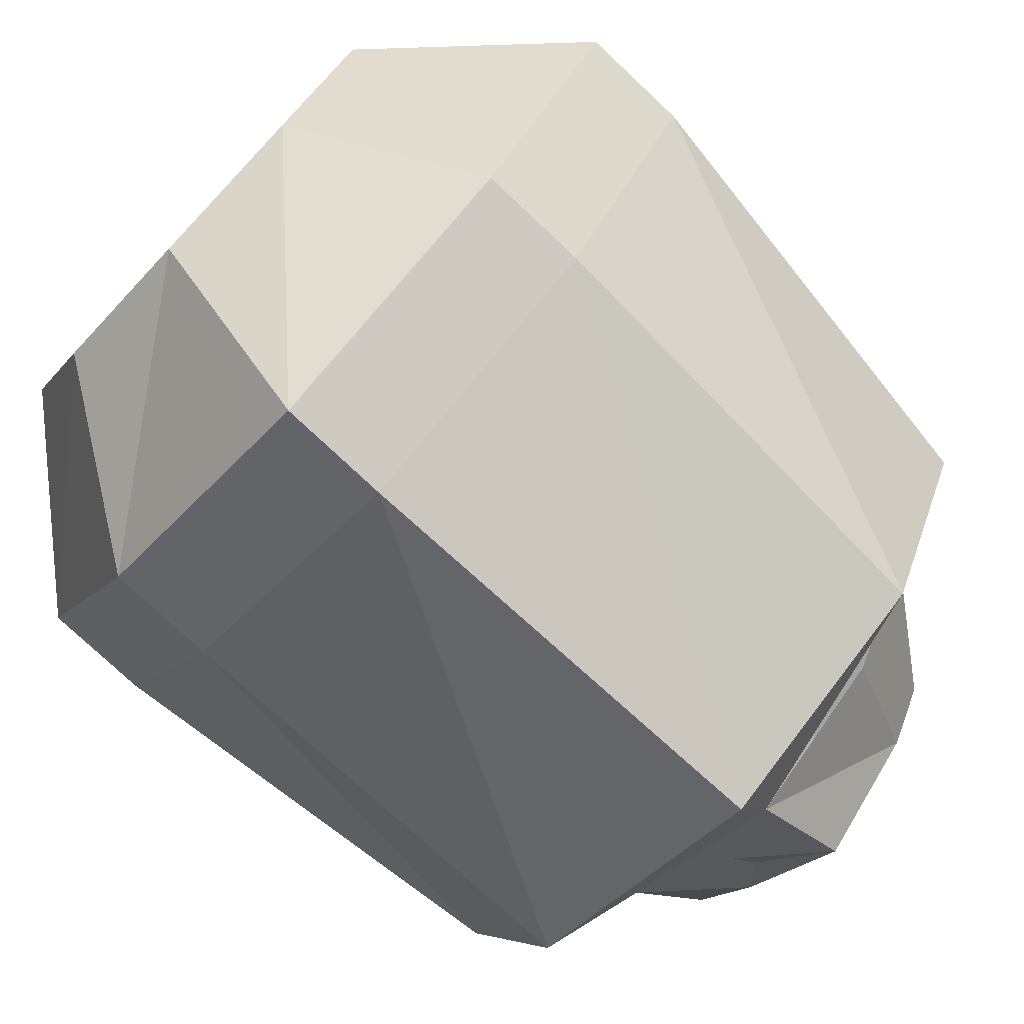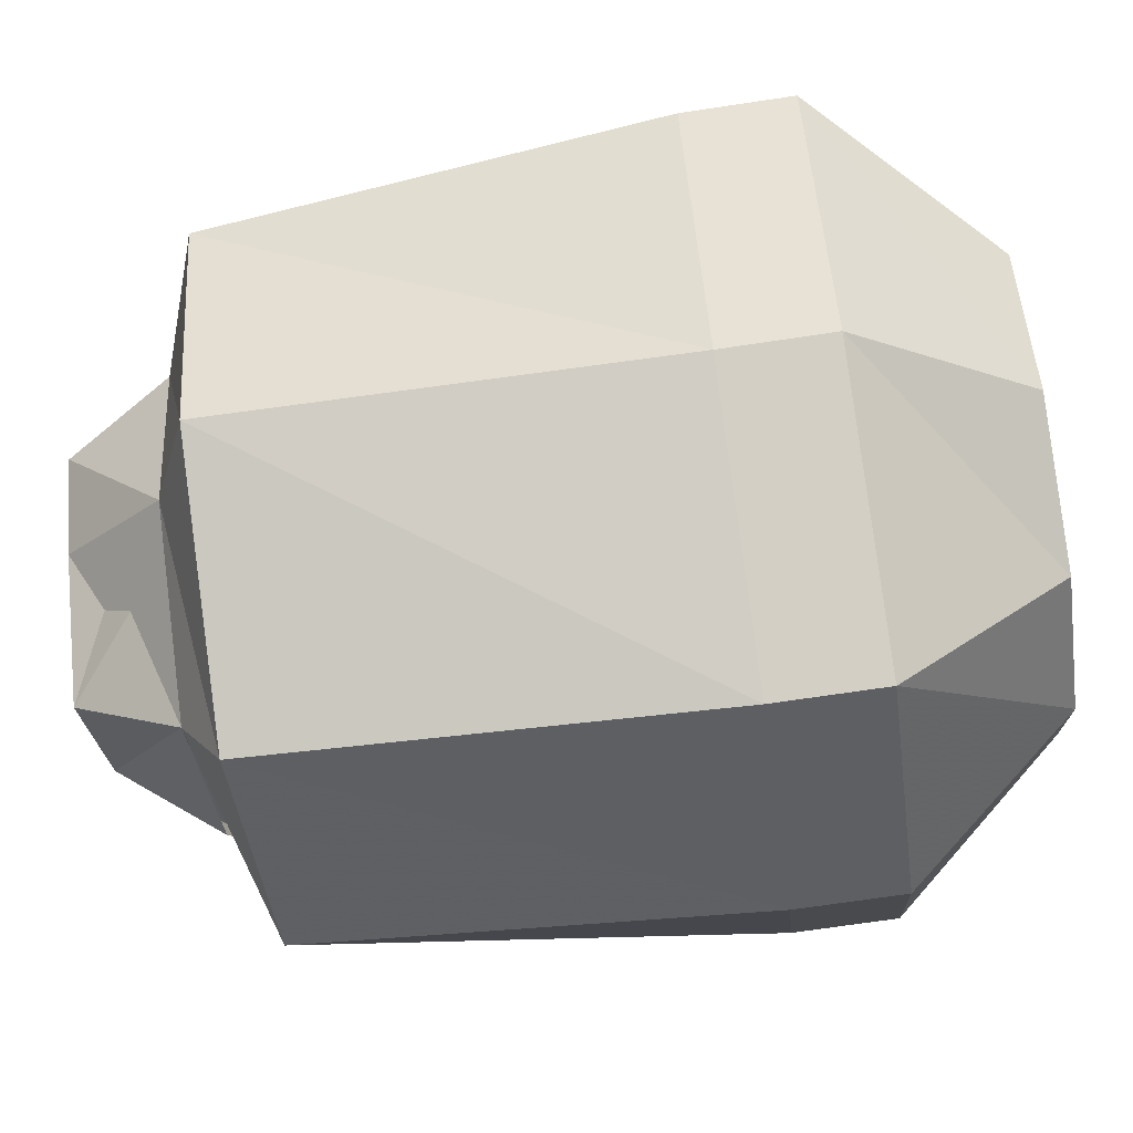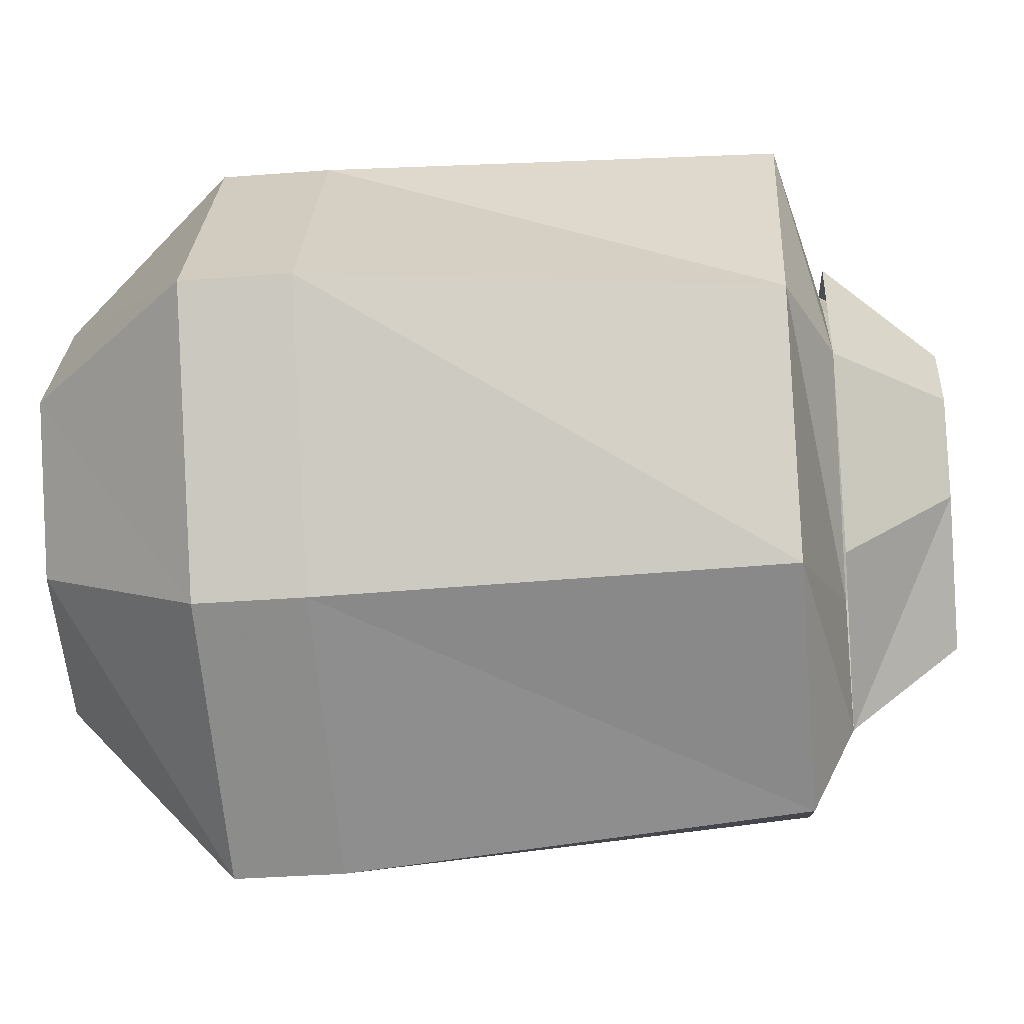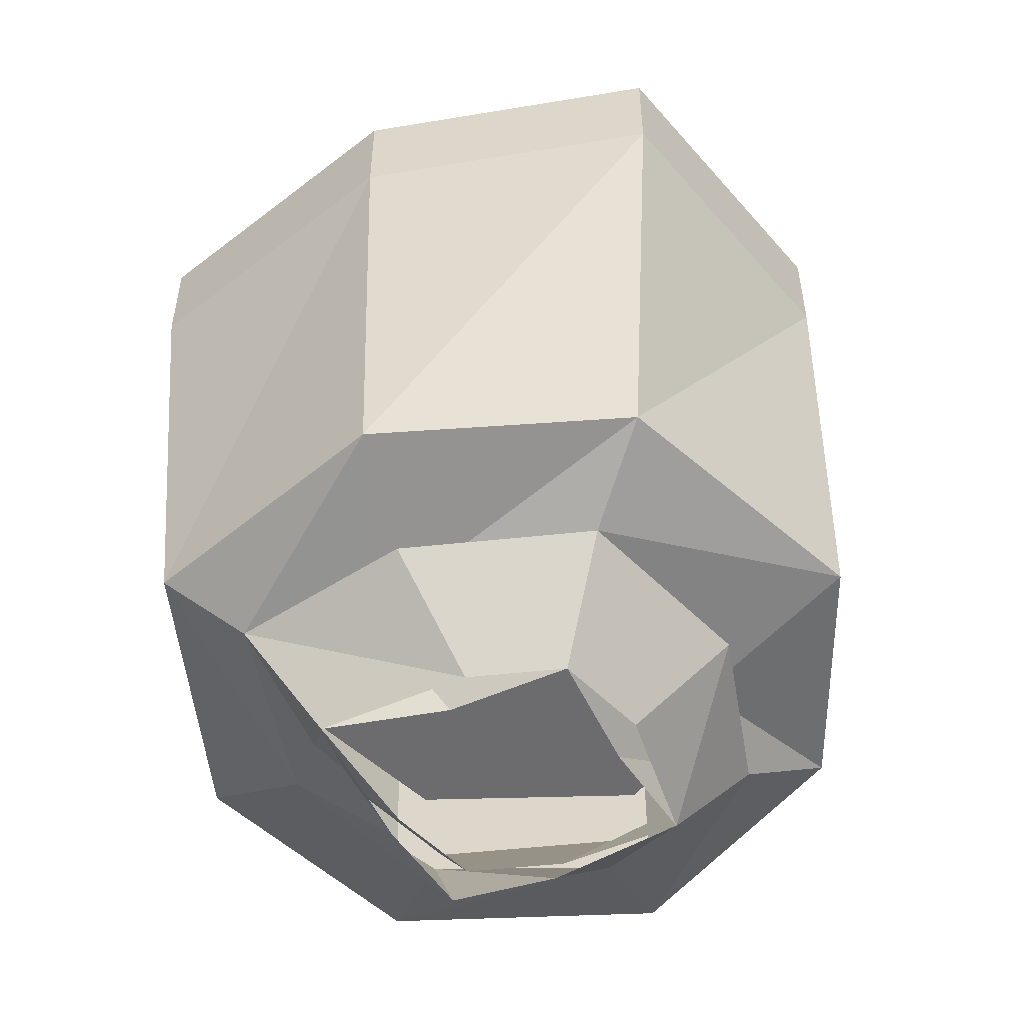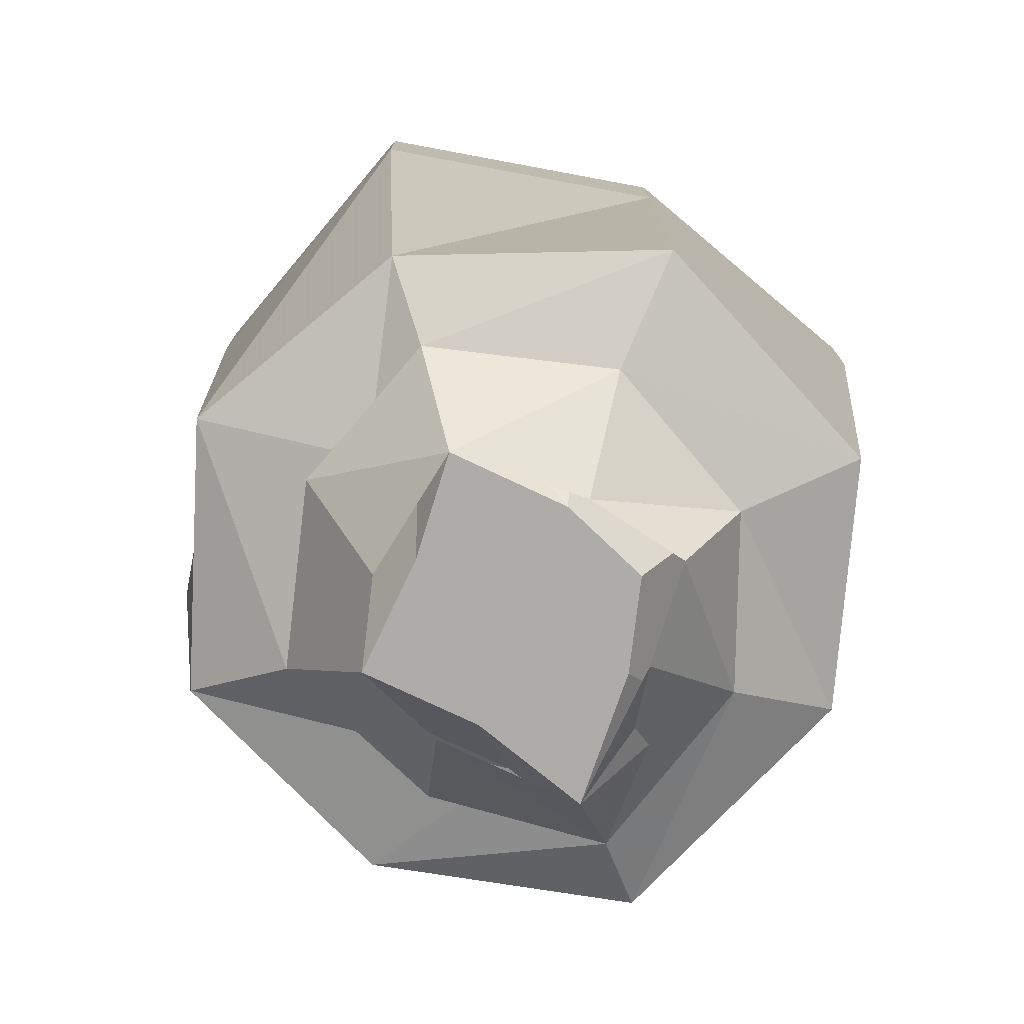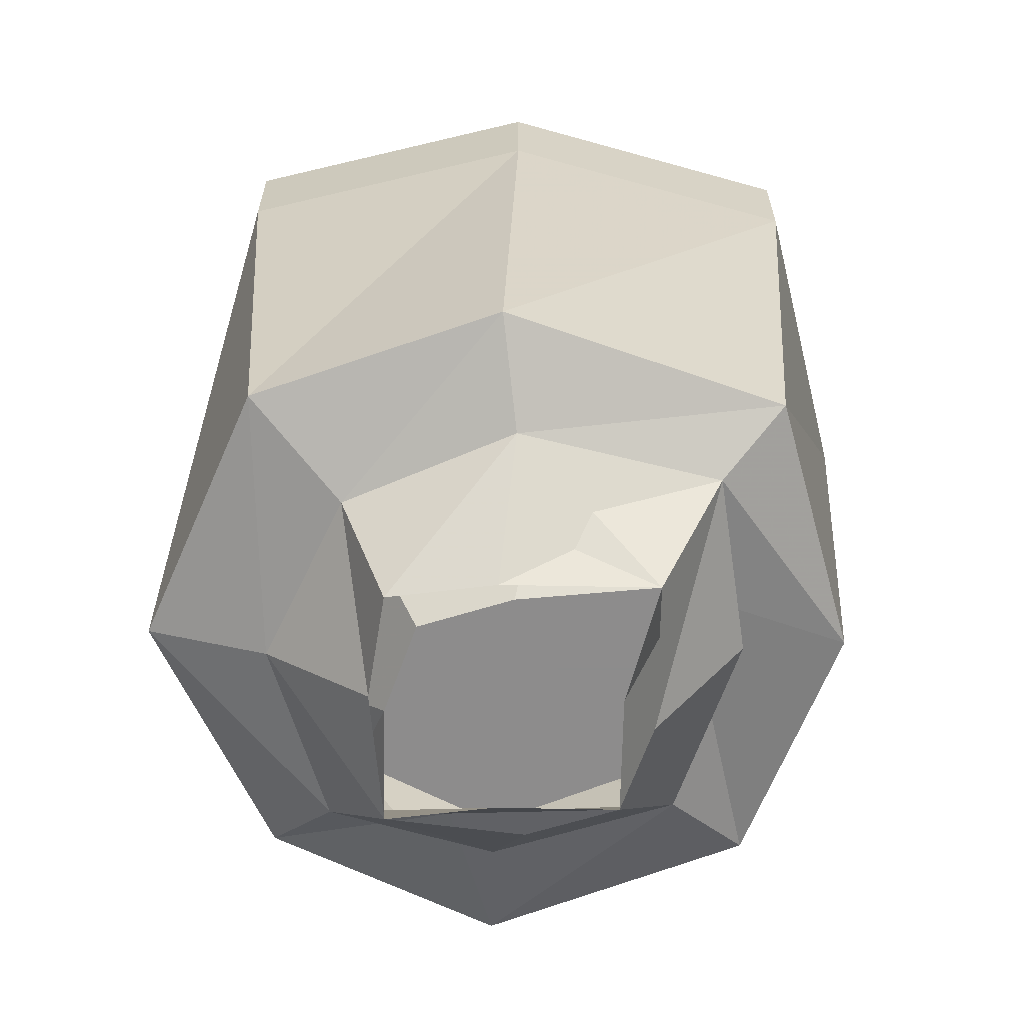
<metadata>
{"format":"obj","ext":"obj","renderer":"f3d","projection":"perspective","resolution":1024,"background":"white","views":[{"elev":-77.2,"azim":-133.2,"up":"+Z"},{"elev":-70.9,"azim":98.5,"up":"+Z"},{"elev":-34.3,"azim":-84.1,"up":"+Z"},{"elev":-53.8,"azim":-110.1,"up":"+Y"},{"elev":-76.6,"azim":19.7,"up":"+Y"},{"elev":-64.3,"azim":133.9,"up":"+Y"}]}
</metadata>
<code>
o item/specimen_jar
v -9 -31 -9
v 0 -31 -14
v 9 -31 -9
v 13 -31 0
v 9 -31 10
v 0 -31 13
v -9 -31 10
v -13 -31 0
v -16 -13 0
v -9 -13 -9
v 0 -13 -15
v 9 -13 -9
v 16 -13 0
v 9 -13 10
v 0 -13 15
v -9 -13 10
v -5 -4 5
v -8 -4 0
v -5 -4 -5
v 0 -4 -8
v 5 -4 -5
v 8 -4 0
v 5 -4 5
v 0 -4 8
v 0 -10 -19
v 12 -10 -12
v 12 -15 -12
v 0 -15 -19
v -12 -10 -12
v -7 -2 -7
v 0 -2 -10
v 7 -2 -7
v 19 -10 0
v 19 -15 0
v 17 -36 0
v 12 -36 -11
v 0 -36 -17
v -12 -15 -12
v -19 -10 0
v -11 -2 0
v 12 -10 12
v 0 -10 19
v 0 -15 19
v 12 -15 12
v 11 -2 0
v 7 -2 7
v 0 -2 10
v -12 -10 12
v -12 -15 12
v -11 -36 12
v 0 -36 16
v 12 -36 12
v -19 -15 0
v -7 -2 7
v -16 -36 0
v -11 -38 0
v -4 -38 8
v 0 -38 12
v 8 -38 8
v -11 -36 -11
v -3 -38 -8
v -3 -43 -4
v -7 -43 0
v -3 -43 4
v 0 -43 8
v 5 -43 4
v 11 -38 0
v 8 -38 -8
v 0 -38 -13
v 0 -43 -9
v 5 -43 -4
v 8 -43 0
v 4 -43 -4
v 6 -43 0
v 10 -38 0
v 6 -38 -8
v -5 -43 -4
v -7 -38 -8
v -5 -43 4
v -7 -38 8
v 4 -43 4
v 6 -38 8
f 1 2 3
f 1 3 4
f 1 4 5
f 1 5 6
f 1 6 7
f 1 7 8
f 1 8 9
f 1 9 10
f 1 10 2
f 2 10 11
f 2 11 3
f 3 11 12
f 3 12 4
f 4 12 13
f 4 13 5
f 5 13 14
f 5 14 6
f 6 14 15
f 6 15 7
f 7 15 16
f 7 16 8
f 8 16 9
f 9 16 17
f 9 17 18
f 9 18 10
f 10 18 19
f 10 19 11
f 11 19 20
f 11 20 12
f 12 20 21
f 12 21 13
f 13 21 22
f 13 22 14
f 14 22 23
f 14 23 15
f 15 23 24
f 15 24 16
f 16 24 17
f 25 26 27
f 25 27 28
f 25 28 29
f 25 29 30
f 25 30 31
f 25 31 26
f 26 31 32
f 26 32 33
f 26 33 34
f 26 34 27
f 27 34 35
f 27 35 36
f 27 36 28
f 28 36 37
f 28 37 38
f 28 38 29
f 29 38 39
f 29 39 40
f 29 40 30
f 41 42 43
f 41 43 44
f 41 44 33
f 41 33 45
f 41 45 46
f 41 46 42
f 42 46 47
f 42 47 48
f 42 48 49
f 42 49 43
f 43 49 50
f 43 50 51
f 43 51 44
f 44 51 52
f 44 52 34
f 44 34 33
f 39 38 53
f 39 53 48
f 39 48 54
f 39 54 40
f 48 53 49
f 49 53 55
f 49 55 50
f 50 55 56
f 50 56 57
f 50 57 51
f 51 57 58
f 51 58 52
f 52 58 59
f 52 59 35
f 52 35 34
f 47 54 48
f 32 45 33
f 38 37 60
f 38 60 53
f 53 60 55
f 55 60 61
f 55 61 56
f 56 61 62
f 56 62 63
f 56 63 57
f 57 63 64
f 57 64 58
f 58 64 65
f 58 65 59
f 59 65 66
f 59 66 67
f 59 67 35
f 35 67 36
f 36 67 68
f 36 68 37
f 37 68 69
f 37 69 60
f 60 69 61
f 61 69 70
f 61 70 62
f 71 70 69
f 71 69 68
f 71 68 72
f 72 68 67
f 72 67 66
f 73 74 75
f 73 75 76
f 73 76 70
f 70 76 69
f 70 69 77
f 77 69 78
f 77 78 63
f 63 78 56
f 63 56 79
f 79 56 80
f 79 80 65
f 65 80 58
f 65 58 81
f 81 58 82
f 81 82 74
f 74 82 75
f 74 75 73
f 73 75 76
f 73 76 70
f 70 76 69
f 70 69 77
f 77 69 78
f 77 78 63
f 63 78 56
f 63 56 79
f 79 56 80
f 79 80 65
f 65 80 58
f 65 58 81
f 81 58 82
f 81 82 74
f 74 82 75

</code>
